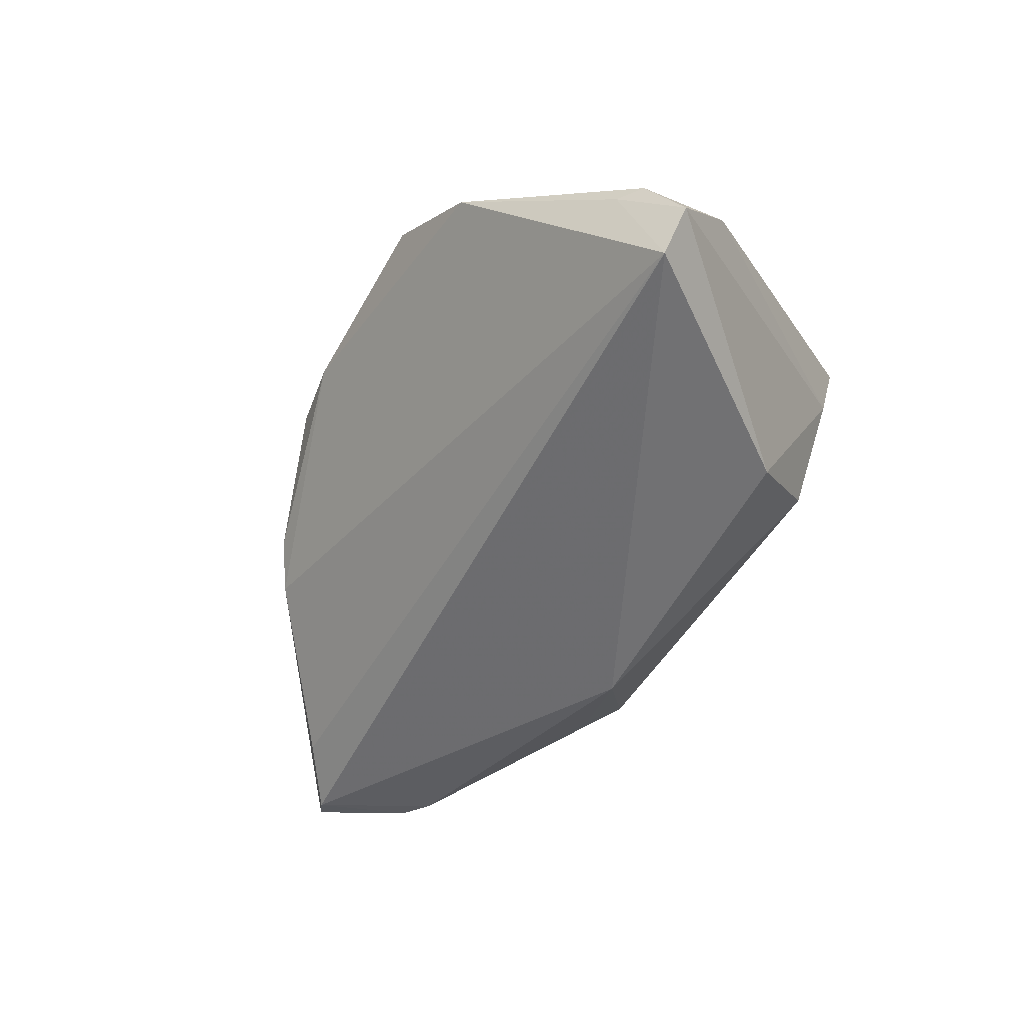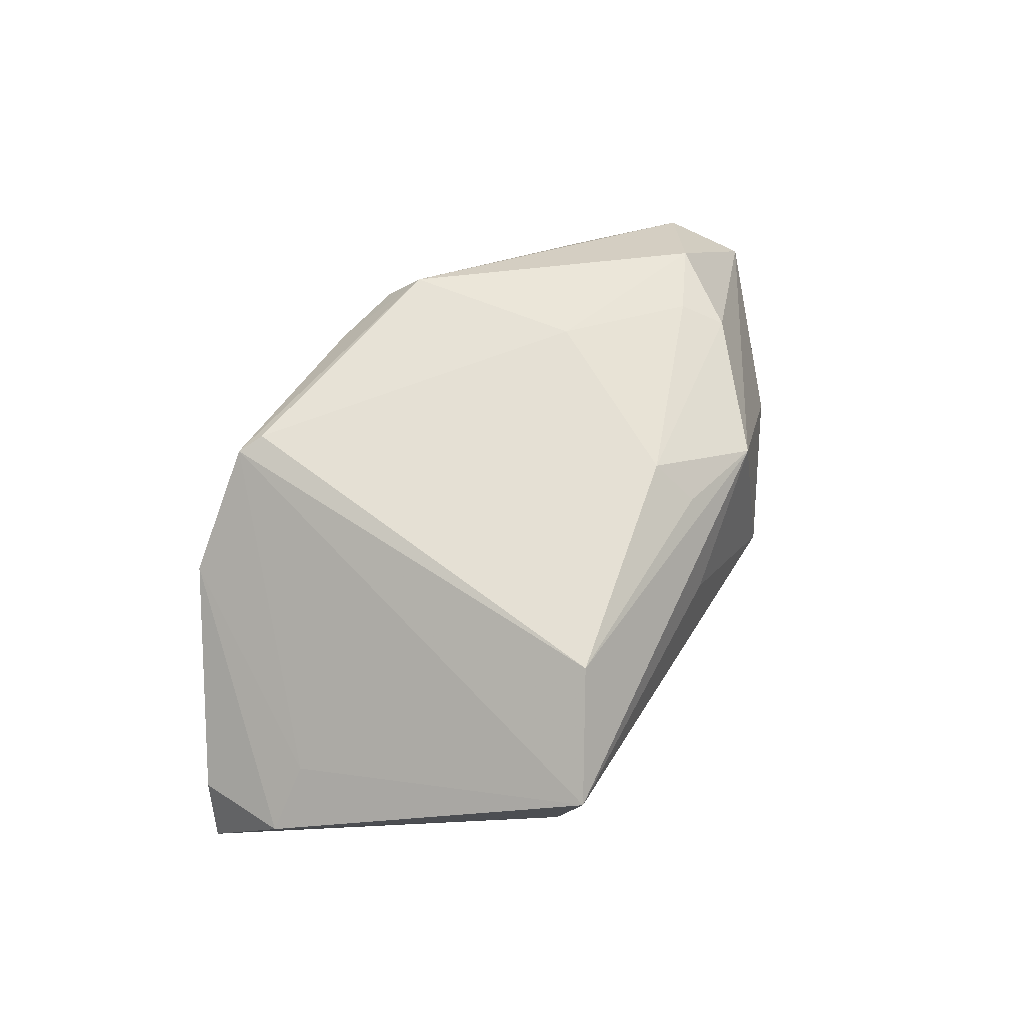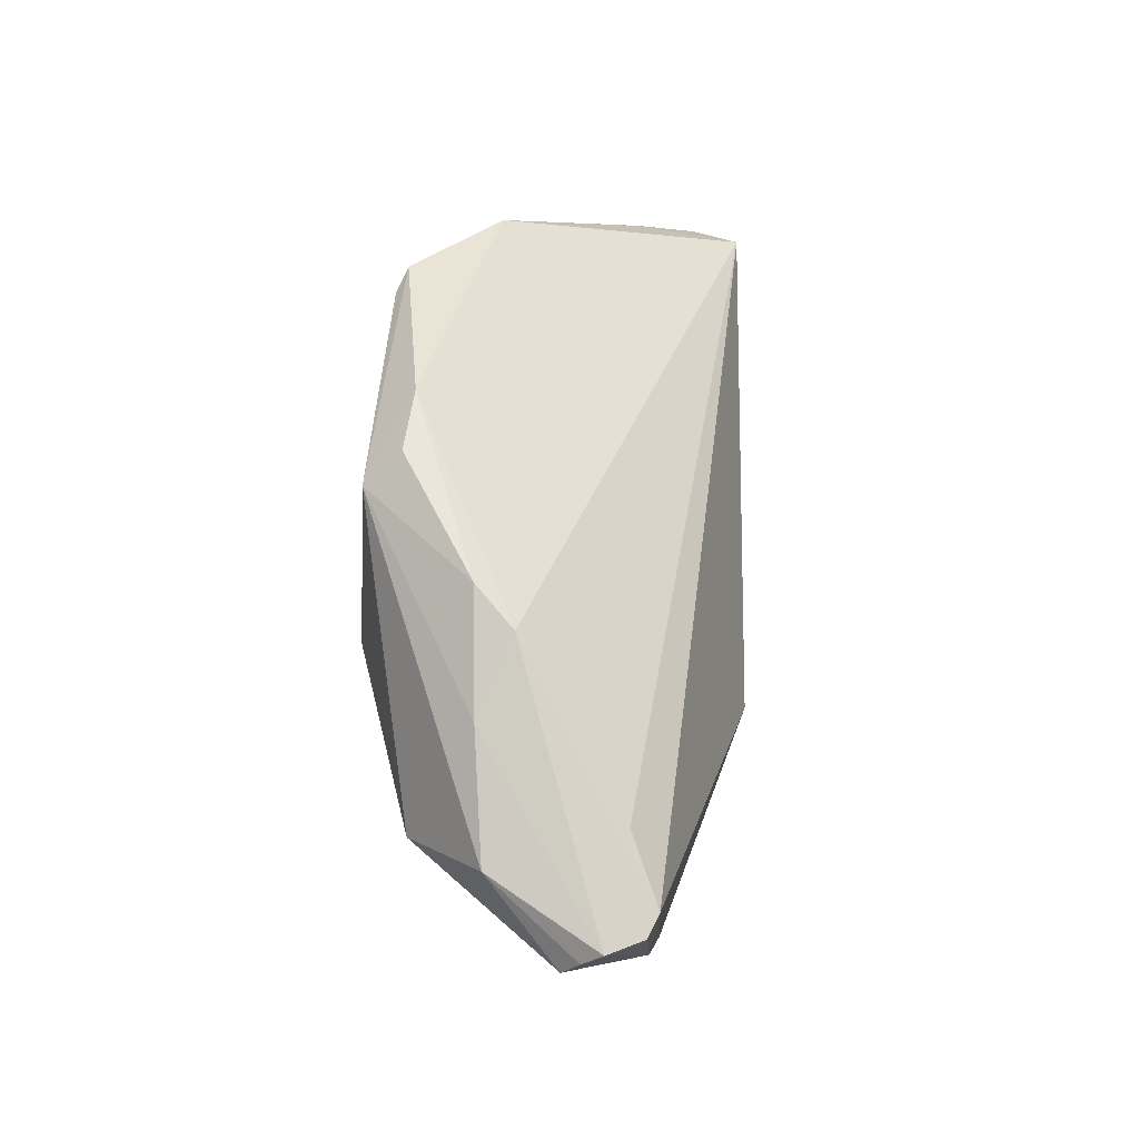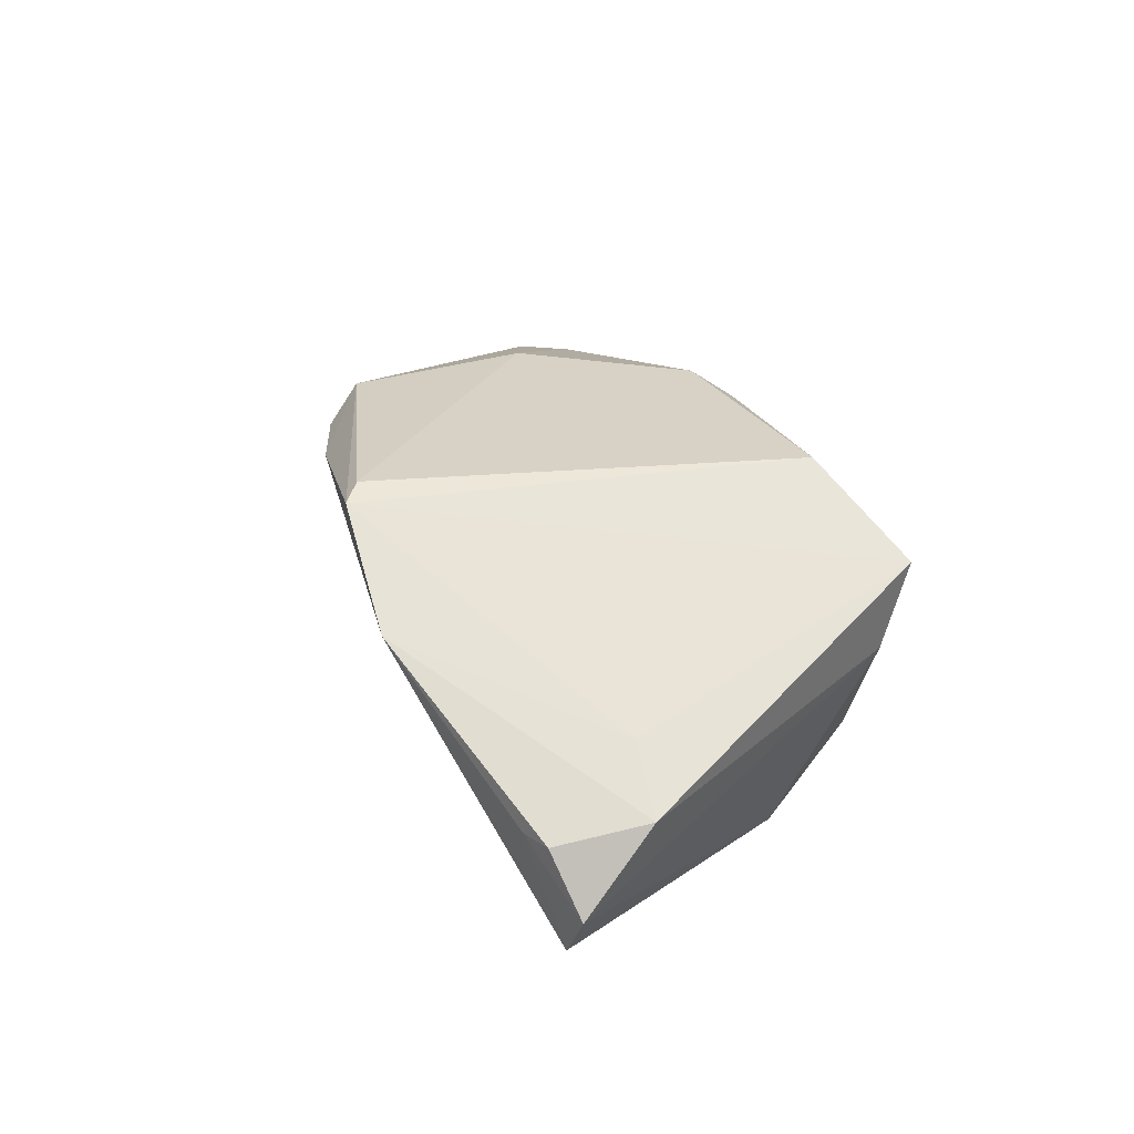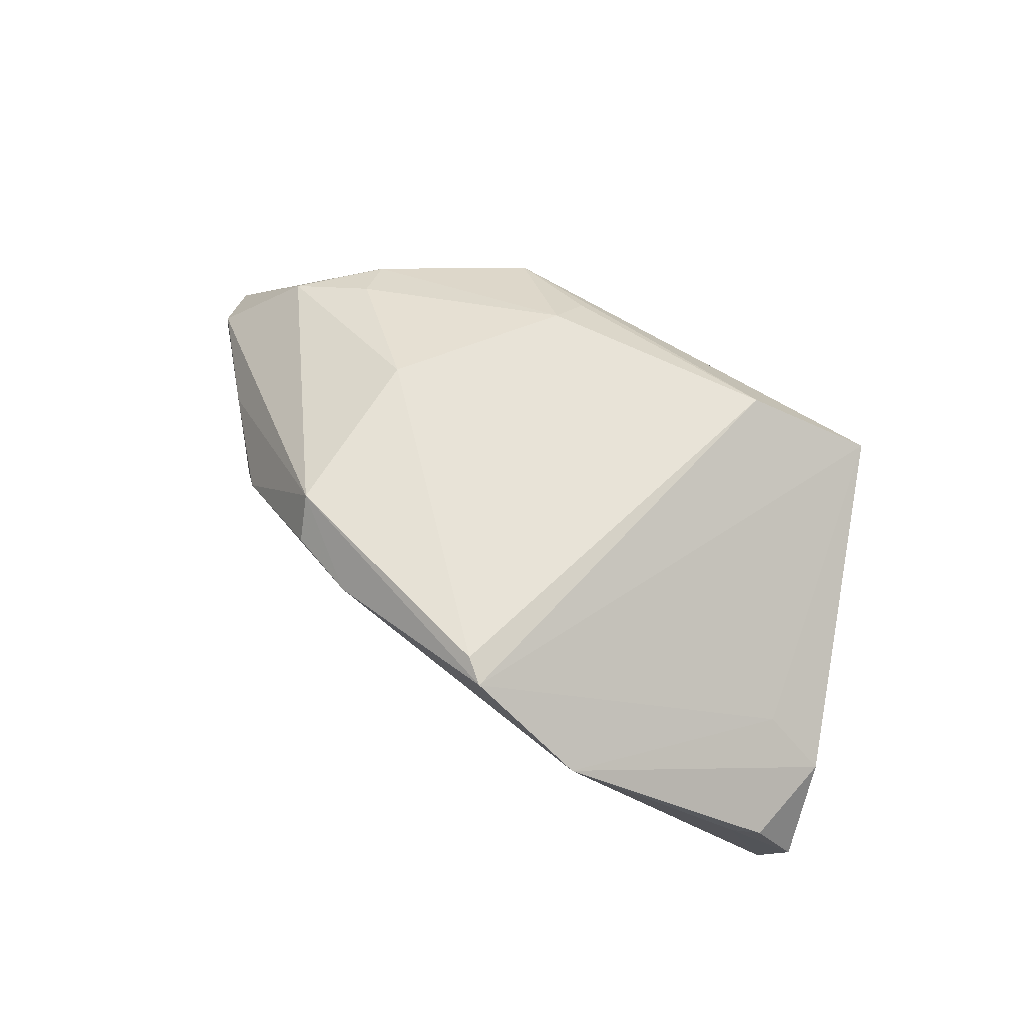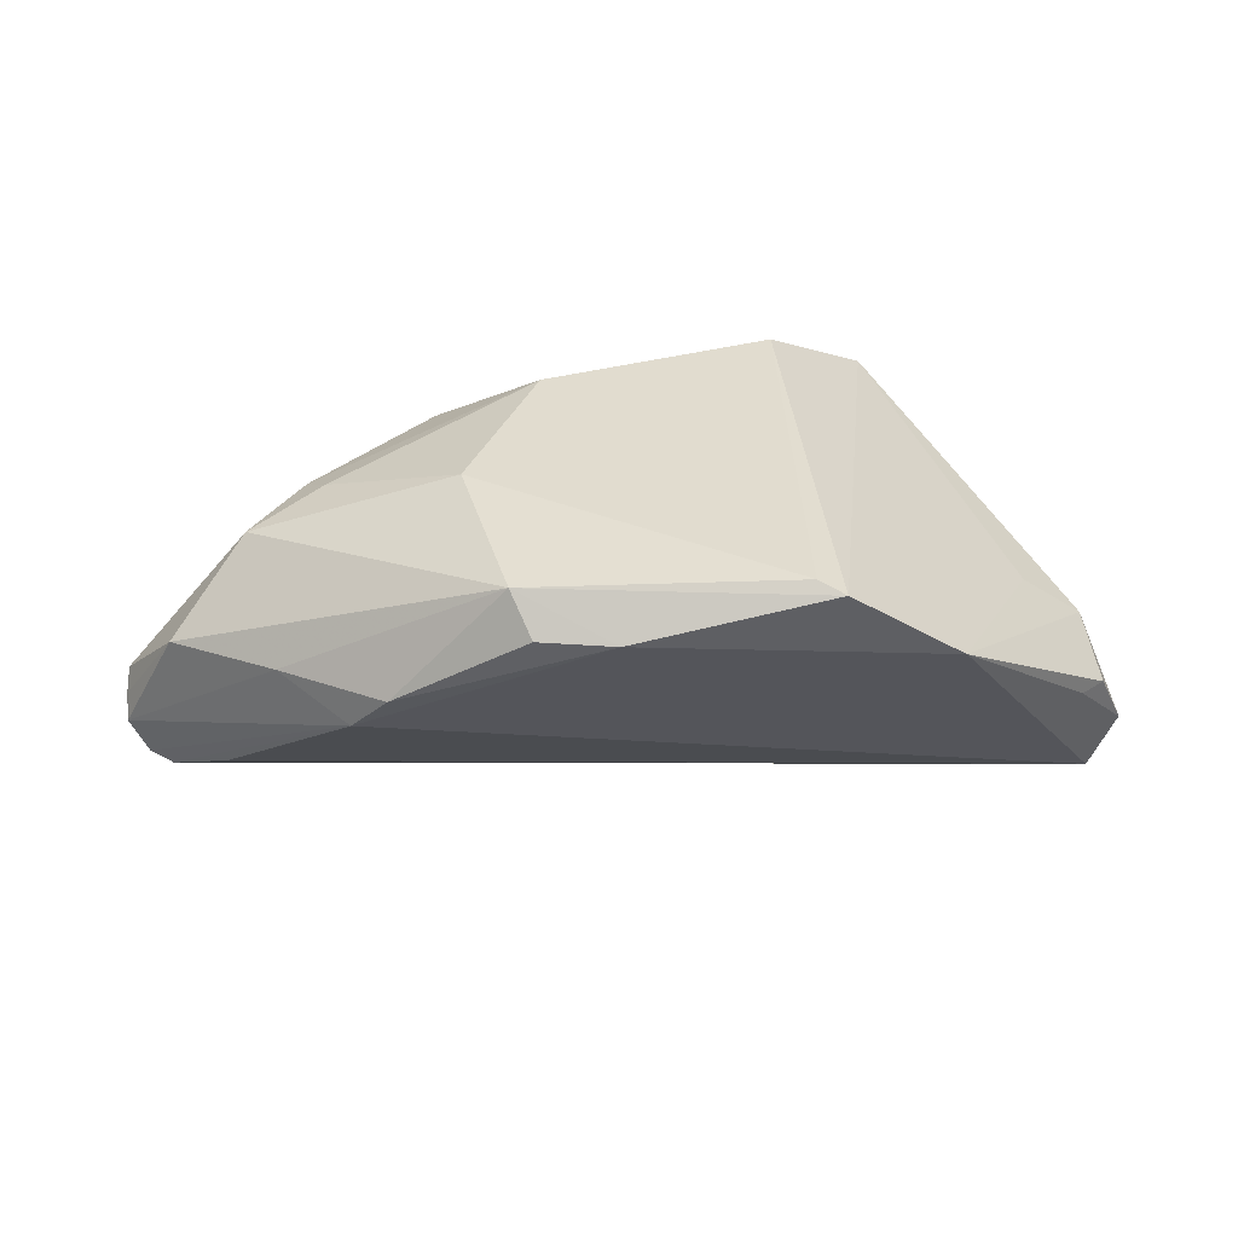
<metadata>
{"format":"obj","ext":"obj","renderer":"f3d","projection":"perspective","resolution":1024,"background":"white","views":[{"elev":-50.9,"azim":-123.7,"up":"+Z"},{"elev":65.9,"azim":-60.4,"up":"+Z"},{"elev":40.2,"azim":95.8,"up":"+Y"},{"elev":27.5,"azim":-105.1,"up":"+Z"},{"elev":61.9,"azim":-142.5,"up":"+Z"},{"elev":34.5,"azim":170.1,"up":"+Z"}]}
</metadata>
<code>
v 0.007839 0.03407 0.01613
v 0.06368 -5.797e-05 -0.01186
v -0.03577 -0.02594 0.002543
v -0.05832 0.0176 -0.01393
v -0.01678 0.03541 0.02084
v 0.06345 -0.002114 -0.009187
v 0.01913 0.02781 0.02099
v 0.04123 -0.02039 -0.009896
v -0.04723 0.008468 0.001956
v 0.05189 0.007931 -0.01357
v -0.0313 0.03423 0.01053
v 0.03295 0.02588 0.00595
v -0.05424 0.02054 -0.005908
v 0.009094 -0.02208 0.01772
v 0.03703 -0.006264 0.01557
v -0.0509 0.02253 -0.005849
v 0.0498 -0.01245 -0.01723
v 0.002034 -0.02786 0.008053
v 0.04495 0.01555 0.004576
v 0.02158 0.004918 0.02205
v 0.06292 -0.004448 -0.006906
v 0.02235 -0.0241 -0.01455
v -0.02134 -0.02169 0.02206
v -0.03487 -0.01309 -0.02078
v 0.0571 0.004682 0.002446
v -0.01369 0.03348 0.02206
v 0.01713 0.03187 0.01637
v 0.0207 -0.02934 -0.01029
v -0.03541 -0.02934 0.01362
v 0.05426 -0.01056 -0.01631
v -0.02853 -0.02493 -0.01215
v 0.06144 0.0006204 -0.01634
v 0.03711 0.02274 0.0008116
v 0.005849 -0.01641 -0.02569
v -0.05445 0.01852 -0.02029
v 0.05872 0.002036 -0.01754
v 0.03906 -0.012 0.01249
v -0.05525 0.008356 -0.003981
v 0.02178 -0.02485 0.01327
v 0.009246 -0.01607 0.02206
v 0.04695 -0.001782 0.01273
f 35 11 33
f 38 11 13
f 9 11 38
f 23 40 26
f 34 35 36
f 34 36 17
f 6 21 2
f 39 21 37
f 37 21 41
f 37 40 39
f 14 23 39
f 39 40 14
f 14 40 23
f 15 37 41
f 40 37 15
f 16 11 35
f 16 13 11
f 23 26 5
f 11 9 5
f 20 26 40
f 40 15 20
f 20 15 41
f 35 33 10
f 10 36 35
f 33 36 10
f 41 21 25
f 21 6 25
f 25 6 2
f 1 33 11
f 1 12 33
f 11 5 1
f 27 12 1
f 39 23 29
f 29 9 38
f 23 5 29
f 29 5 9
f 22 28 34
f 34 17 22
f 22 17 28
f 32 33 2
f 32 36 33
f 28 17 8
f 39 28 8
f 8 21 39
f 4 16 35
f 13 16 4
f 38 13 4
f 7 12 27
f 41 25 7
f 7 20 41
f 7 5 26
f 26 20 7
f 27 1 7
f 7 1 5
f 18 28 39
f 39 29 18
f 18 29 28
f 34 28 31
f 28 29 31
f 30 17 36
f 36 32 30
f 30 32 2
f 2 21 30
f 21 8 30
f 30 8 17
f 12 7 19
f 19 7 25
f 33 12 19
f 2 33 19
f 19 25 2
f 24 35 34
f 34 31 24
f 24 4 35
f 3 31 29
f 3 24 31
f 4 24 3
f 3 29 38
f 38 4 3

</code>
